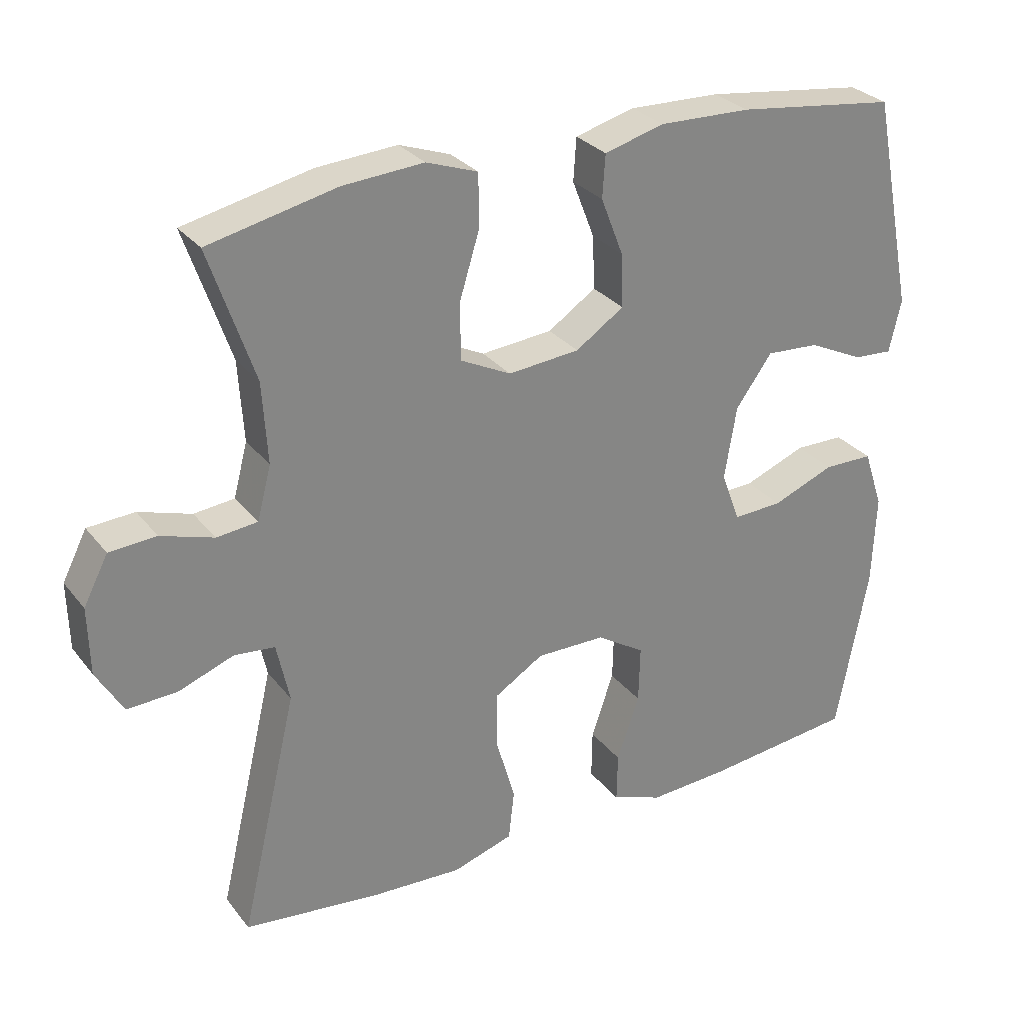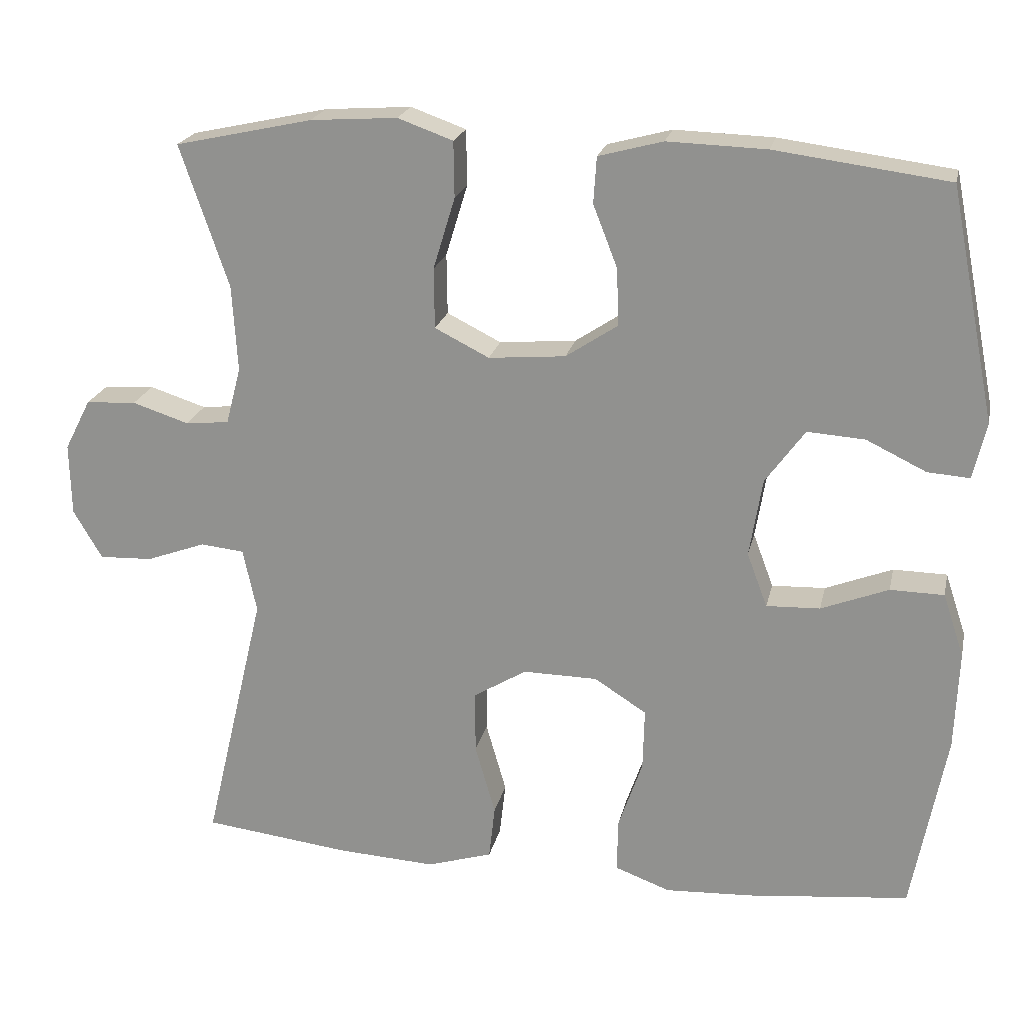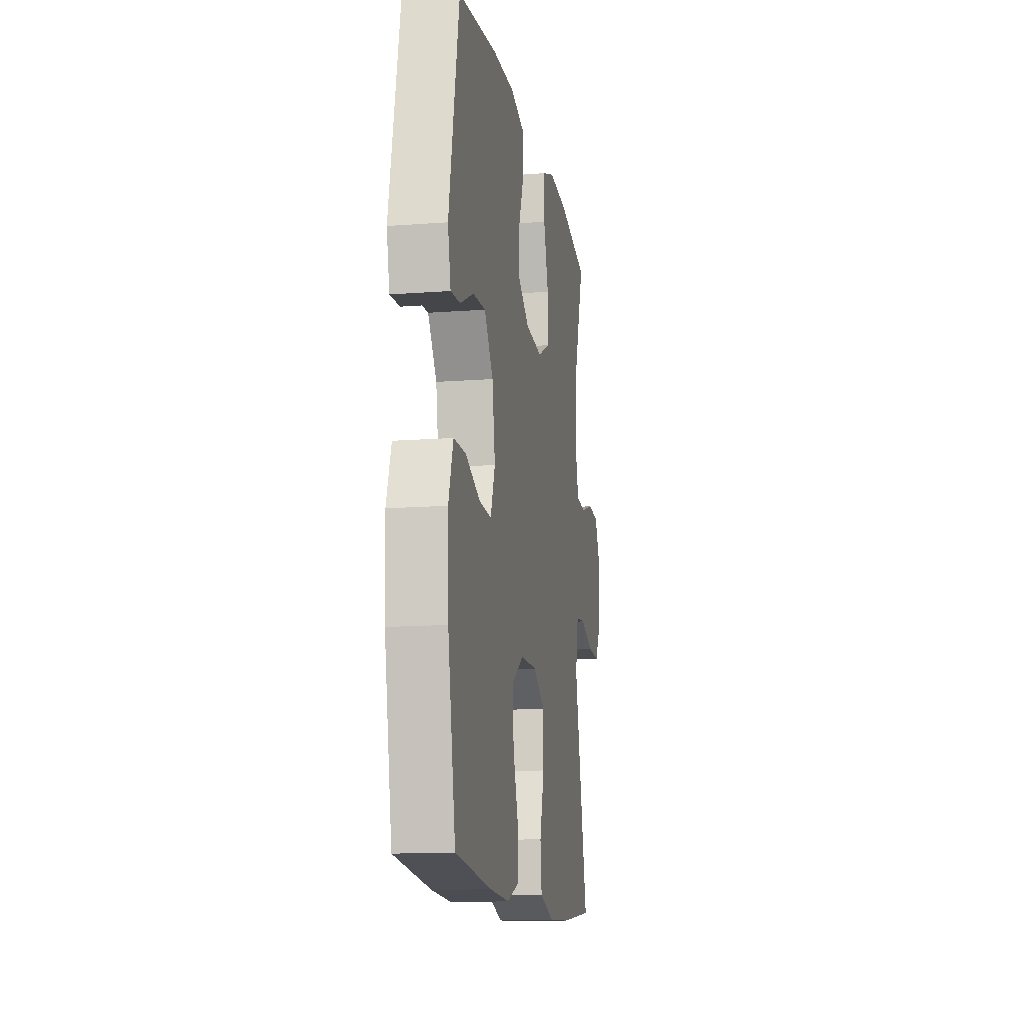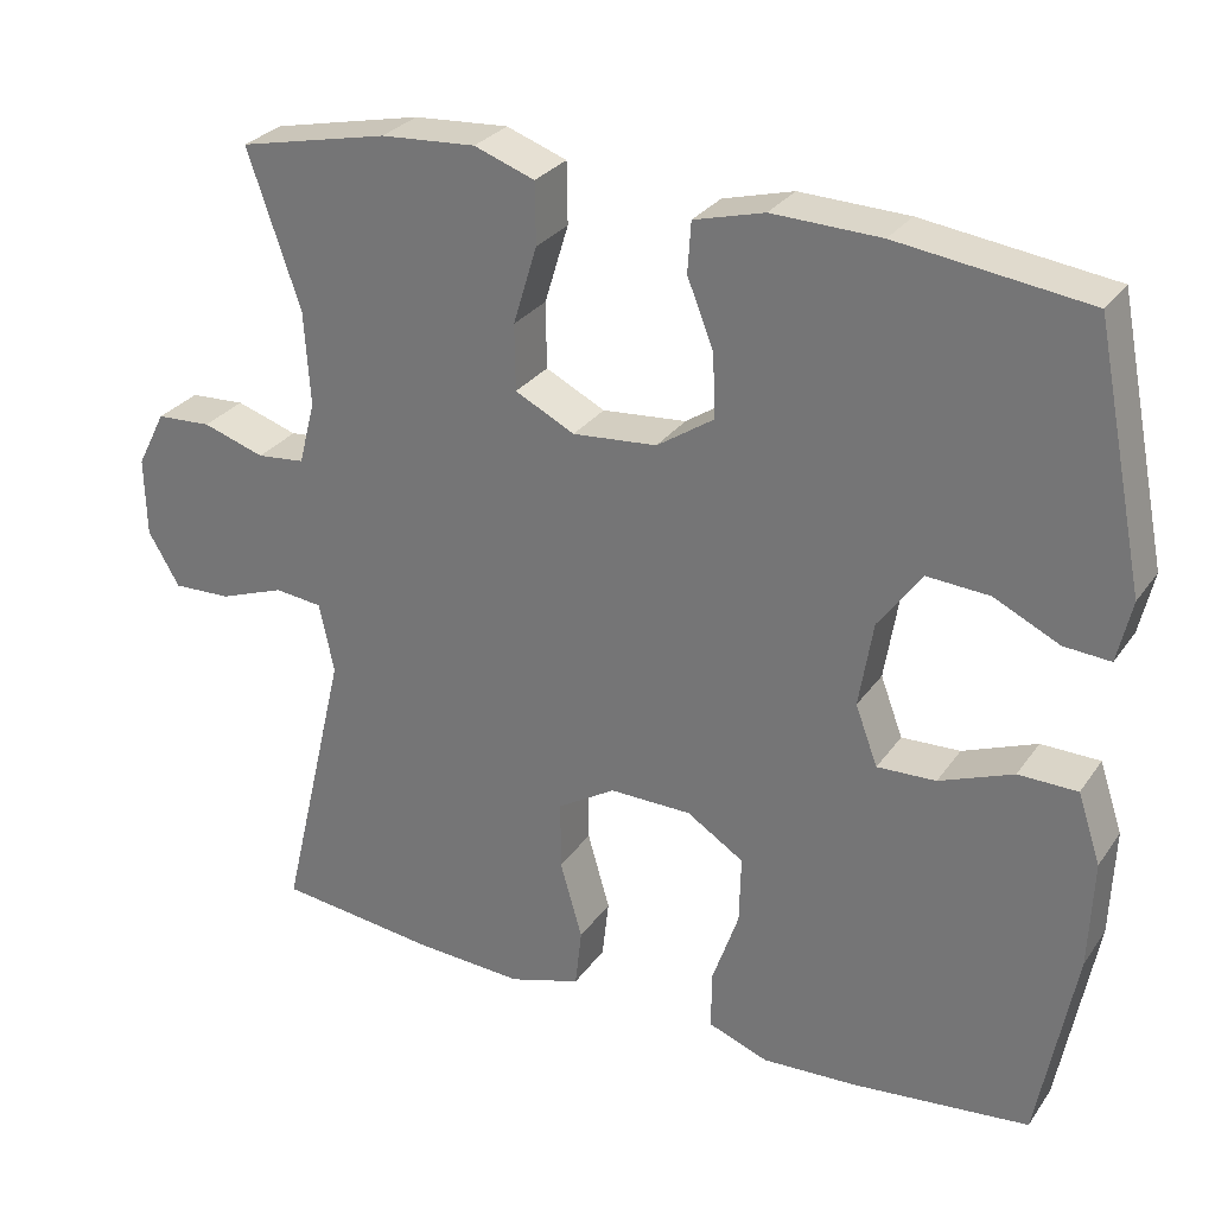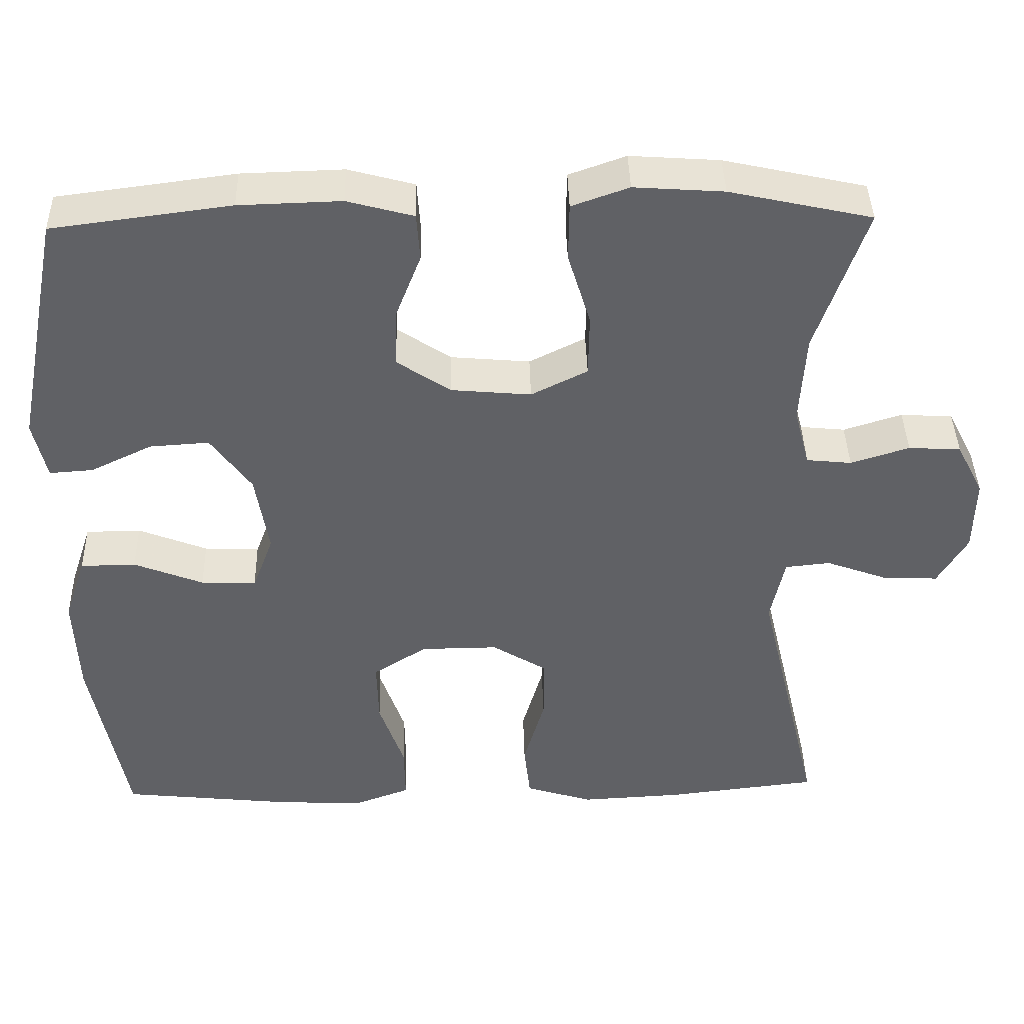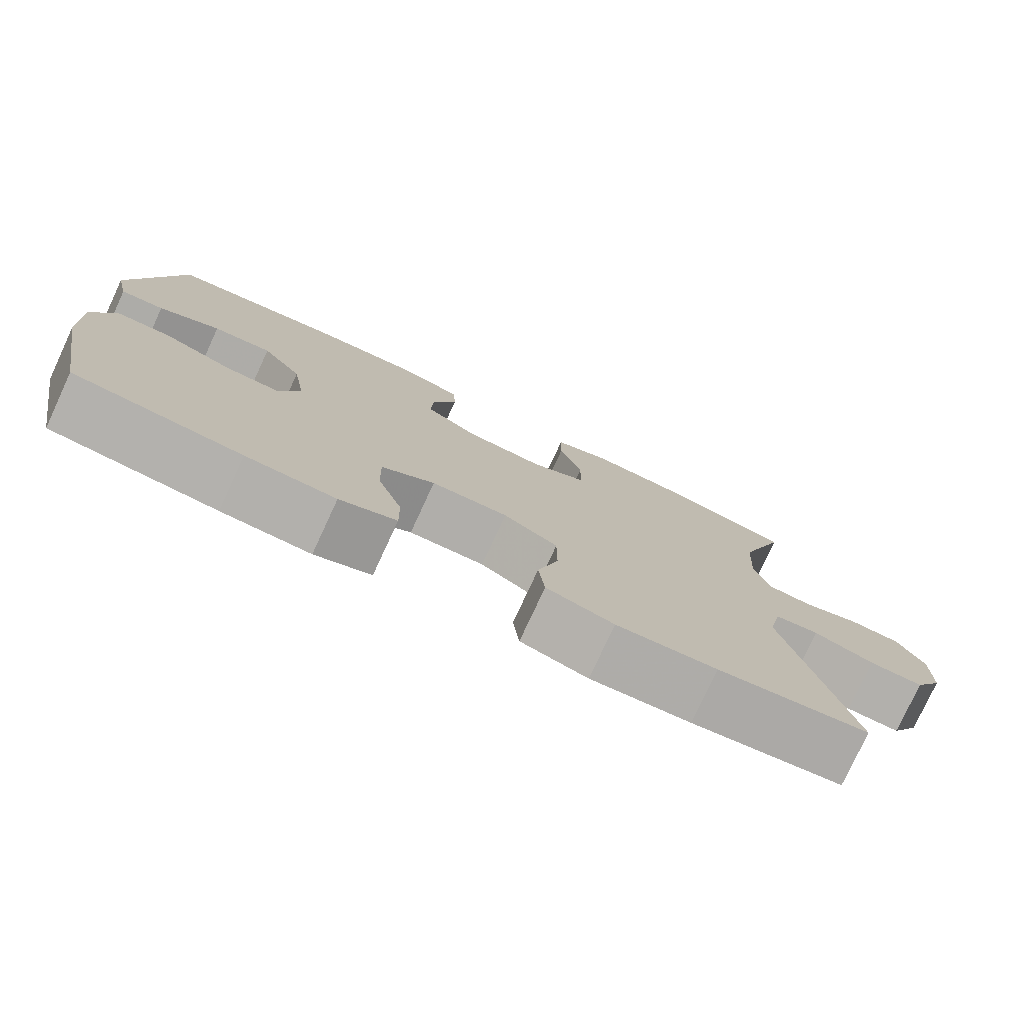
<metadata>
{"format":"obj","ext":"obj","renderer":"f3d","projection":"perspective","resolution":1024,"background":"white","views":[{"elev":29.1,"azim":-30.4,"up":"+Z"},{"elev":21.4,"azim":12.3,"up":"+Z"},{"elev":-13.4,"azim":99.8,"up":"+Z"},{"elev":28.8,"azim":28.1,"up":"+Z"},{"elev":40.7,"azim":178.6,"up":"+Z"},{"elev":-78.0,"azim":155.1,"up":"+Z"}]}
</metadata>
<code>
v 0.5 0.07 -0.5
v 0.285 0.07 -0.523
v 0.17 0.07 -0.529
v 0.097 0.07 -0.502
v 0.098 0.07 -0.431
v 0.13 0.07 -0.338
v 0.132 0.07 -0.256
v 0.063 0.07 -0.212
v -0.036 0.07 -0.211
v -0.106 0.07 -0.254
v -0.106 0.07 -0.337
v -0.079 0.07 -0.431
v -0.087 0.07 -0.503
v -0.174 0.07 -0.53
v -0.304 0.07 -0.523
v -0.5 0.07 -0.5
v -0.418 0.07 -0.153
v -0.436 0.07 -0.068
v -0.494 0.07 -0.062
v -0.573 0.07 -0.091
v -0.644 0.07 -0.094
v -0.682 0.07 -0.029
v -0.684 0.07 0.067
v -0.649 0.07 0.135
v -0.582 0.07 0.139
v -0.507 0.07 0.115
v -0.449 0.07 0.121
v -0.429 0.07 0.197
v -0.436 0.07 0.312
v -0.5 0.07 0.5
v -0.318 0.07 0.54
v -0.203 0.07 0.548
v -0.13 0.07 0.522
v -0.129 0.07 0.448
v -0.158 0.07 0.353
v -0.157 0.07 0.273
v -0.085 0.07 0.237
v 0.017 0.07 0.246
v 0.086 0.07 0.292
v 0.083 0.07 0.368
v 0.051 0.07 0.45
v 0.055 0.07 0.511
v 0.14 0.07 0.534
v 0.271 0.07 0.53
v 0.5 0.07 0.5
v 0.561 0.07 0.194
v 0.544 0.07 0.119
v 0.488 0.07 0.123
v 0.409 0.07 0.161
v 0.333 0.07 0.166
v 0.281 0.07 0.094
v 0.264 0.07 -0.01
v 0.291 0.07 -0.082
v 0.362 0.07 -0.079
v 0.451 0.07 -0.044
v 0.522 0.07 -0.045
v 0.55 0.07 -0.129
v 0.545 0.07 -0.26
v 0.5 0 -0.5
v 0.285 0 -0.523
v 0.17 0 -0.529
v 0.097 0 -0.502
v 0.098 0 -0.431
v 0.13 0 -0.338
v 0.132 0 -0.256
v 0.063 0 -0.212
v -0.036 0 -0.211
v -0.106 0 -0.254
v -0.106 0 -0.337
v -0.079 0 -0.431
v -0.087 0 -0.503
v -0.174 0 -0.53
v -0.304 0 -0.523
v -0.5 0 -0.5
v -0.418 0 -0.153
v -0.436 0 -0.068
v -0.494 0 -0.062
v -0.573 0 -0.091
v -0.644 0 -0.094
v -0.682 0 -0.029
v -0.684 0 0.067
v -0.649 0 0.135
v -0.582 0 0.139
v -0.507 0 0.115
v -0.449 0 0.121
v -0.429 0 0.197
v -0.436 0 0.312
v -0.5 0 0.5
v -0.318 0 0.54
v -0.203 0 0.548
v -0.13 0 0.522
v -0.129 0 0.448
v -0.158 0 0.353
v -0.157 0 0.273
v -0.085 0 0.237
v 0.017 0 0.246
v 0.086 0 0.292
v 0.083 0 0.368
v 0.051 0 0.45
v 0.055 0 0.511
v 0.14 0 0.534
v 0.271 0 0.53
v 0.5 0 0.5
v 0.561 0 0.194
v 0.544 0 0.119
v 0.488 0 0.123
v 0.409 0 0.161
v 0.333 0 0.166
v 0.281 0 0.094
v 0.264 0 -0.01
v 0.291 0 -0.082
v 0.362 0 -0.079
v 0.451 0 -0.044
v 0.522 0 -0.045
v 0.55 0 -0.129
v 0.545 0 -0.26
f 4 5 6
f 3 4 6
f 2 3 6
f 1 2 6
f 58 1 6
f 57 58 6
f 56 57 6
f 55 56 6
f 54 55 6
f 53 54 6 7
f 52 53 7 8
f 51 52 8 9
f 50 51 9 10
f 47 48 49
f 46 47 49
f 45 46 49
f 44 45 49
f 43 44 49
f 42 43 49
f 41 42 49
f 40 41 49
f 39 40 49 50
f 38 39 50 10
f 33 34 35
f 32 33 35
f 31 32 35
f 30 31 35
f 29 30 35
f 28 29 35 36
f 27 28 36 37
f 24 25 26
f 23 24 26
f 22 23 26
f 21 22 26
f 20 21 26
f 19 20 26
f 18 19 26 27
f 37 38 10
f 27 37 10
f 18 27 10
f 17 18 10
f 15 16 17
f 14 15 17
f 13 14 17
f 12 13 17
f 11 12 17
f 10 11 17
f 64 63 62
f 64 62 61
f 64 61 60
f 64 60 59
f 64 59 116
f 64 116 115
f 64 115 114
f 64 114 113
f 64 113 112
f 65 64 112 111
f 66 65 111 110
f 67 66 110 109
f 68 67 109 108
f 107 106 105
f 107 105 104
f 107 104 103
f 107 103 102
f 107 102 101
f 107 101 100
f 107 100 99
f 107 99 98
f 108 107 98 97
f 68 108 97 96
f 93 92 91
f 93 91 90
f 93 90 89
f 93 89 88
f 93 88 87
f 94 93 87 86
f 95 94 86 85
f 84 83 82
f 84 82 81
f 84 81 80
f 84 80 79
f 84 79 78
f 84 78 77
f 85 84 77 76
f 68 96 95
f 68 95 85
f 68 85 76
f 68 76 75
f 75 74 73
f 75 73 72
f 75 72 71
f 75 71 70
f 75 70 69
f 75 69 68
f 1 59 60 2
f 2 60 61 3
f 3 61 62 4
f 4 62 63 5
f 5 63 64 6
f 6 64 65 7
f 7 65 66 8
f 8 66 67 9
f 9 67 68 10
f 10 68 69 11
f 11 69 70 12
f 12 70 71 13
f 13 71 72 14
f 14 72 73 15
f 15 73 74 16
f 16 74 75 17
f 17 75 76 18
f 18 76 77 19
f 19 77 78 20
f 20 78 79 21
f 21 79 80 22
f 22 80 81 23
f 23 81 82 24
f 24 82 83 25
f 25 83 84 26
f 26 84 85 27
f 27 85 86 28
f 28 86 87 29
f 29 87 88 30
f 30 88 89 31
f 31 89 90 32
f 32 90 91 33
f 33 91 92 34
f 34 92 93 35
f 35 93 94 36
f 36 94 95 37
f 37 95 96 38
f 38 96 97 39
f 39 97 98 40
f 40 98 99 41
f 41 99 100 42
f 42 100 101 43
f 43 101 102 44
f 44 102 103 45
f 45 103 104 46
f 46 104 105 47
f 47 105 106 48
f 48 106 107 49
f 49 107 108 50
f 50 108 109 51
f 51 109 110 52
f 52 110 111 53
f 53 111 112 54
f 54 112 113 55
f 55 113 114 56
f 56 114 115 57
f 57 115 116 58
f 58 116 59 1

</code>
